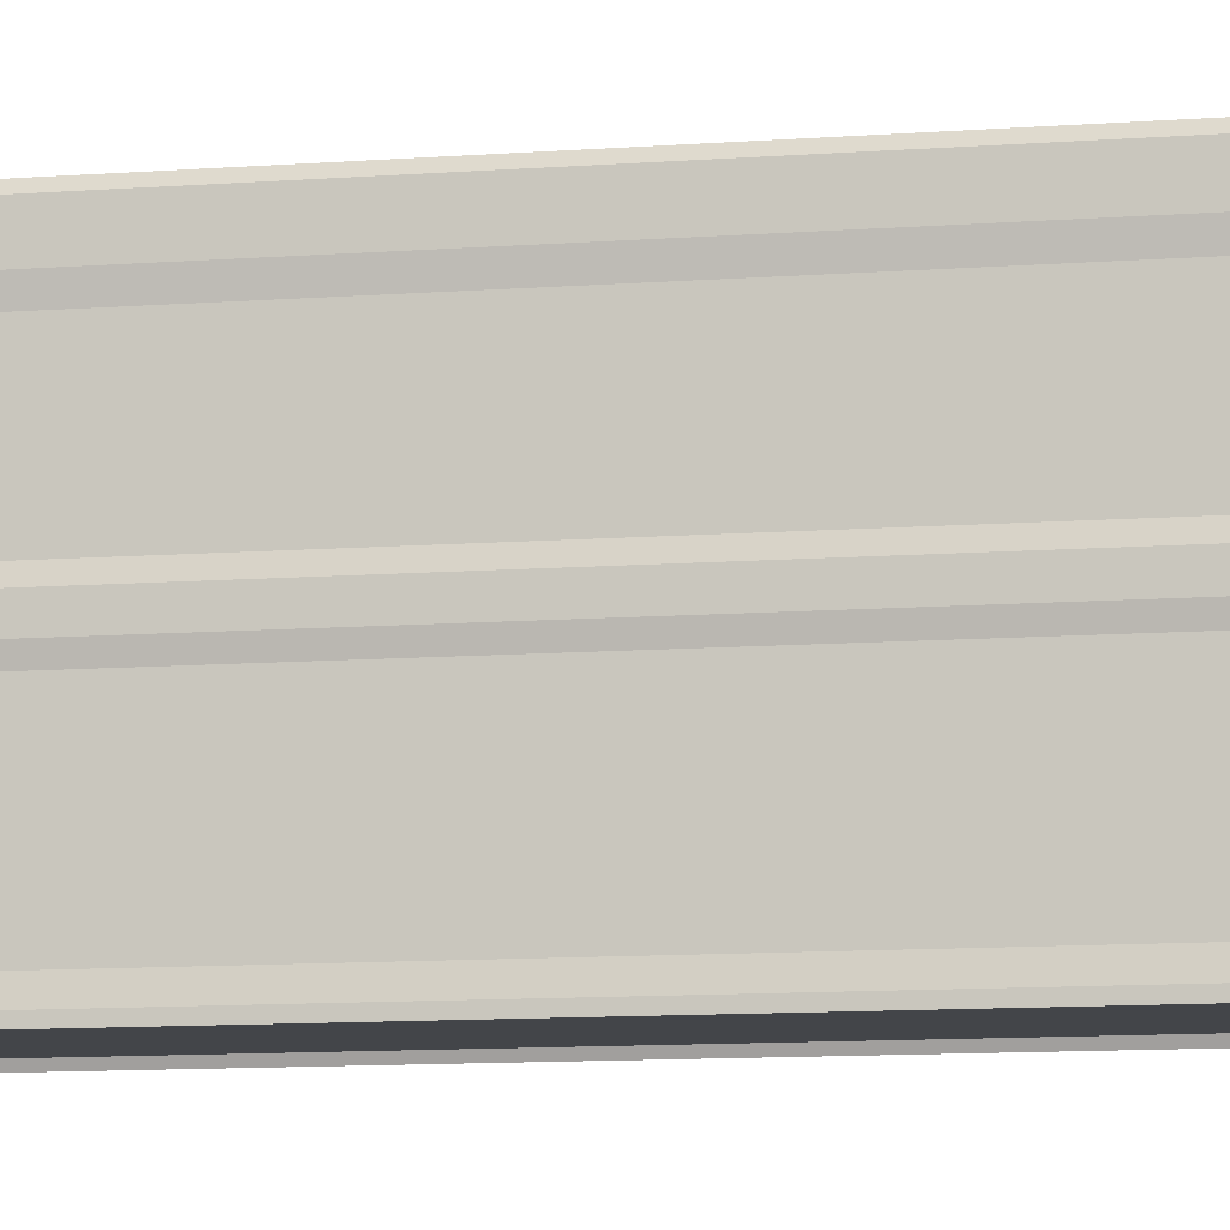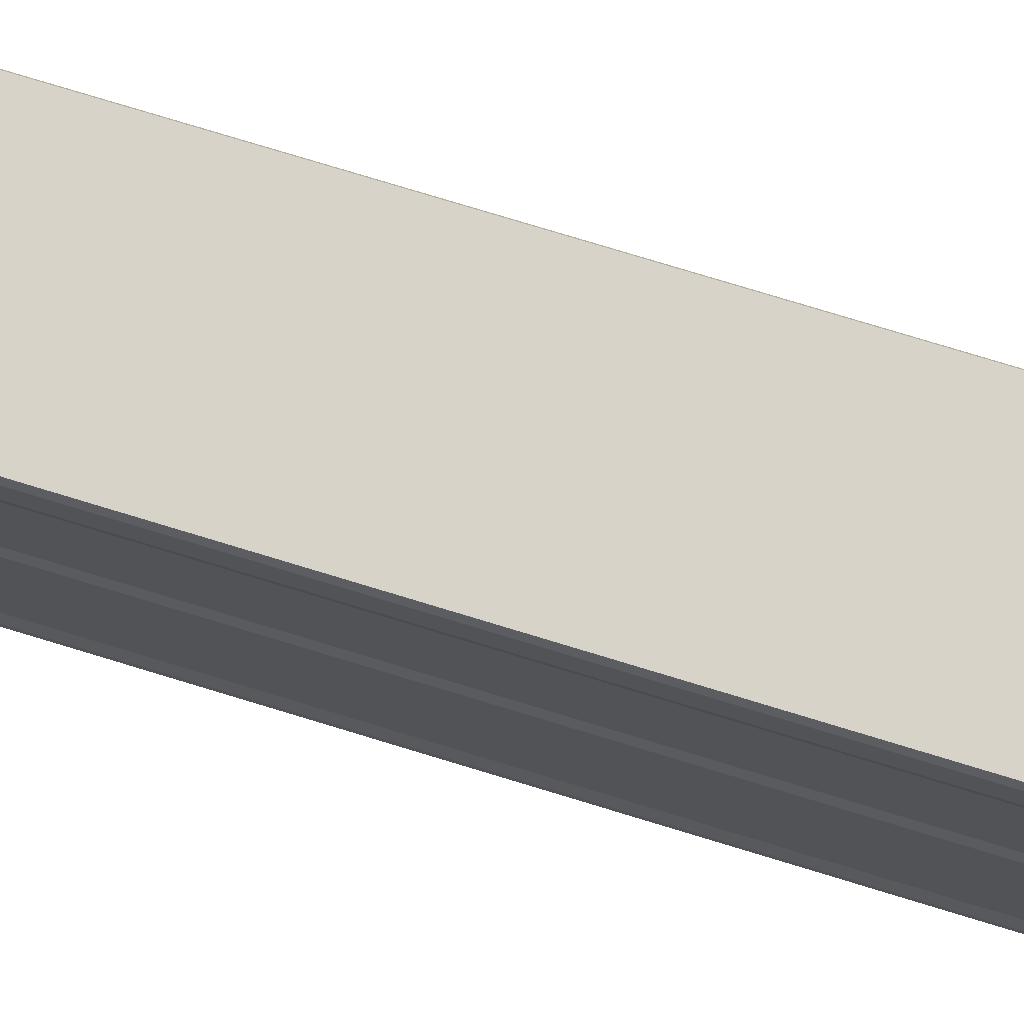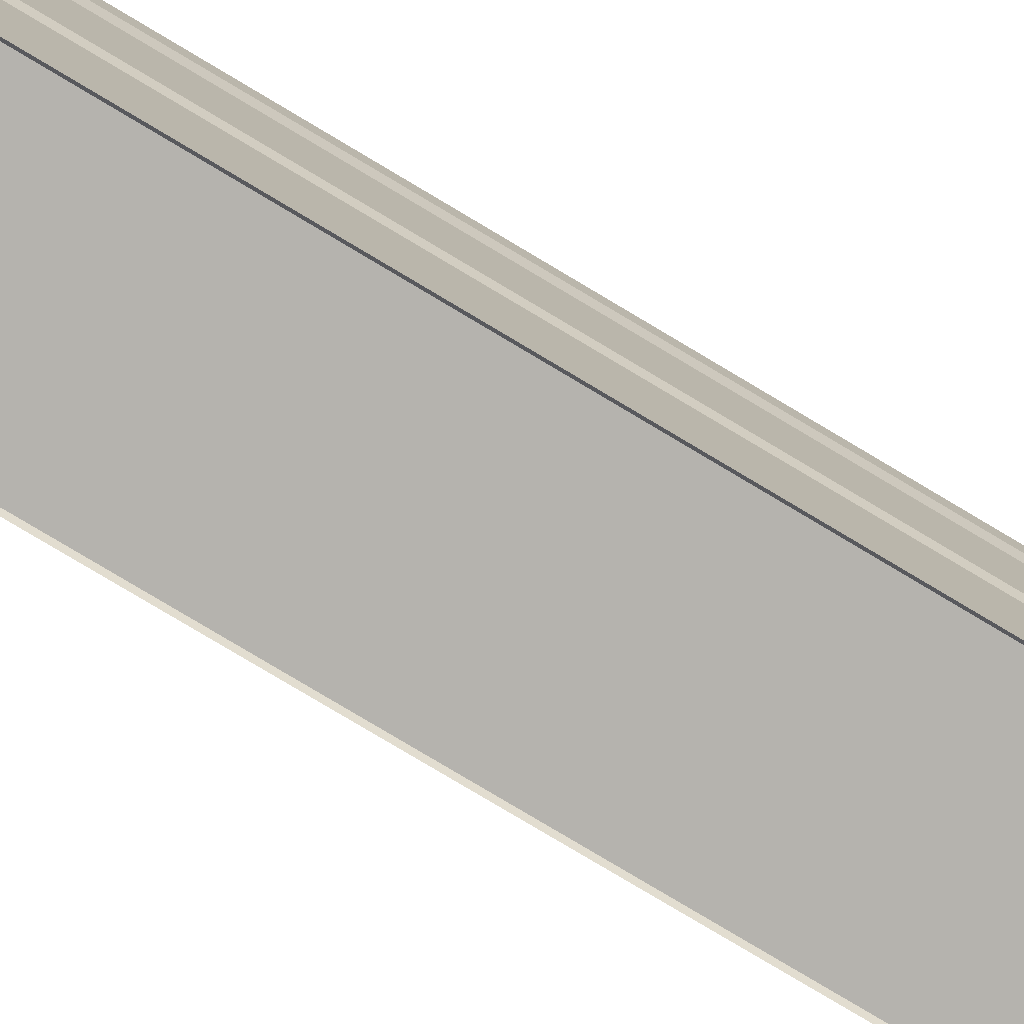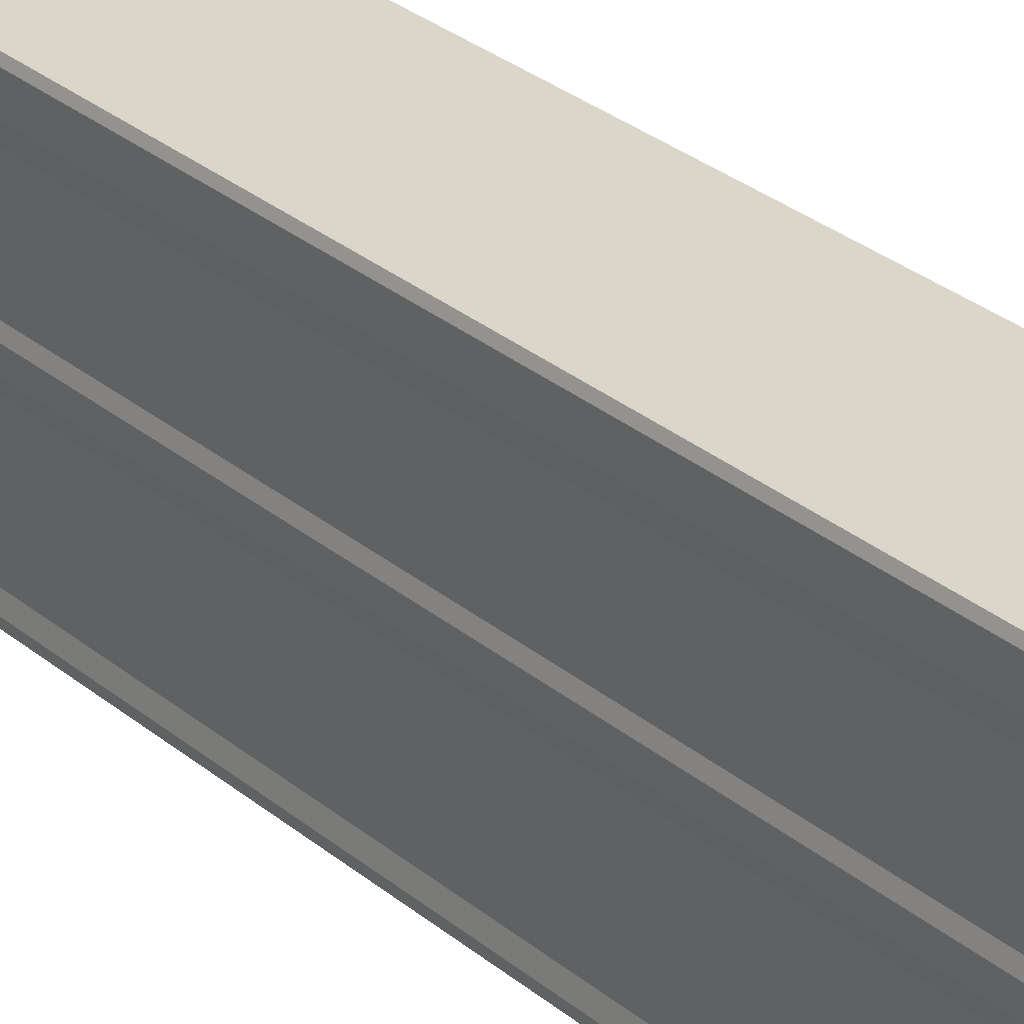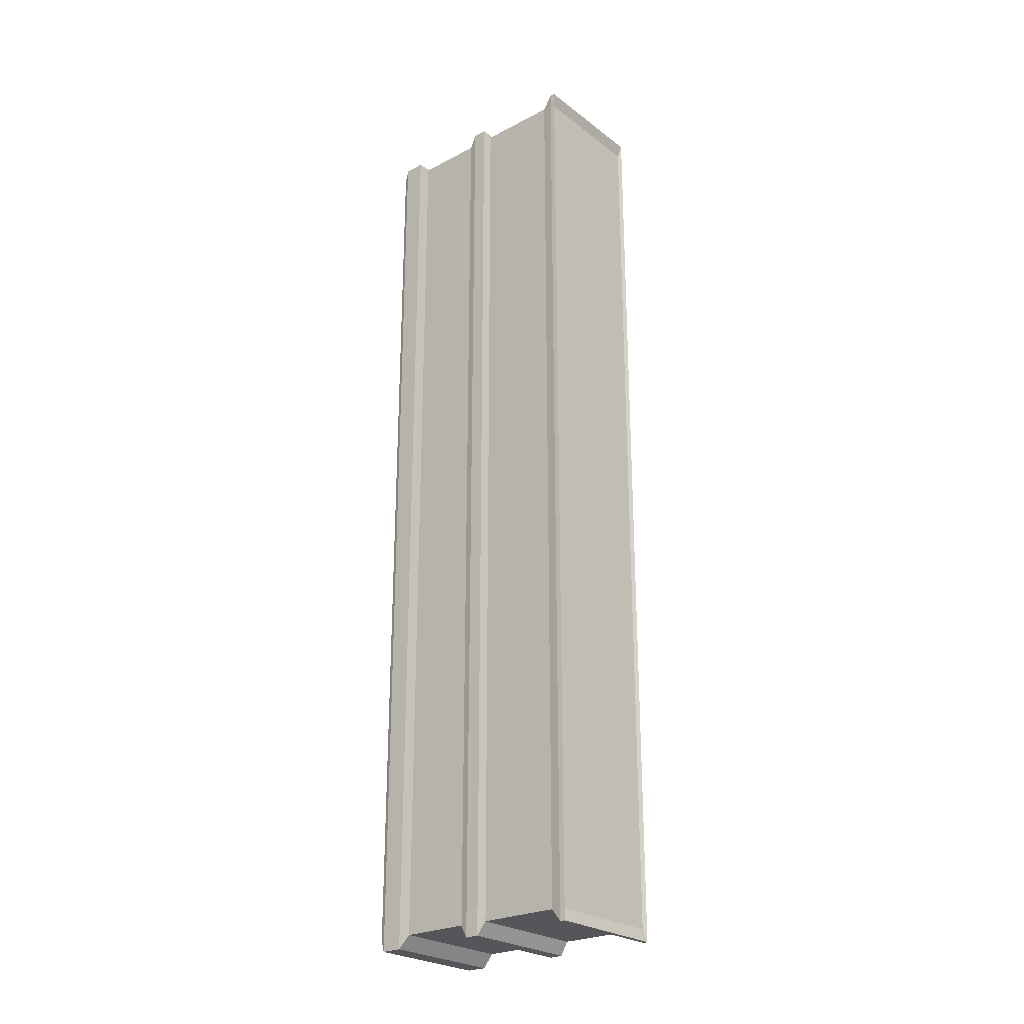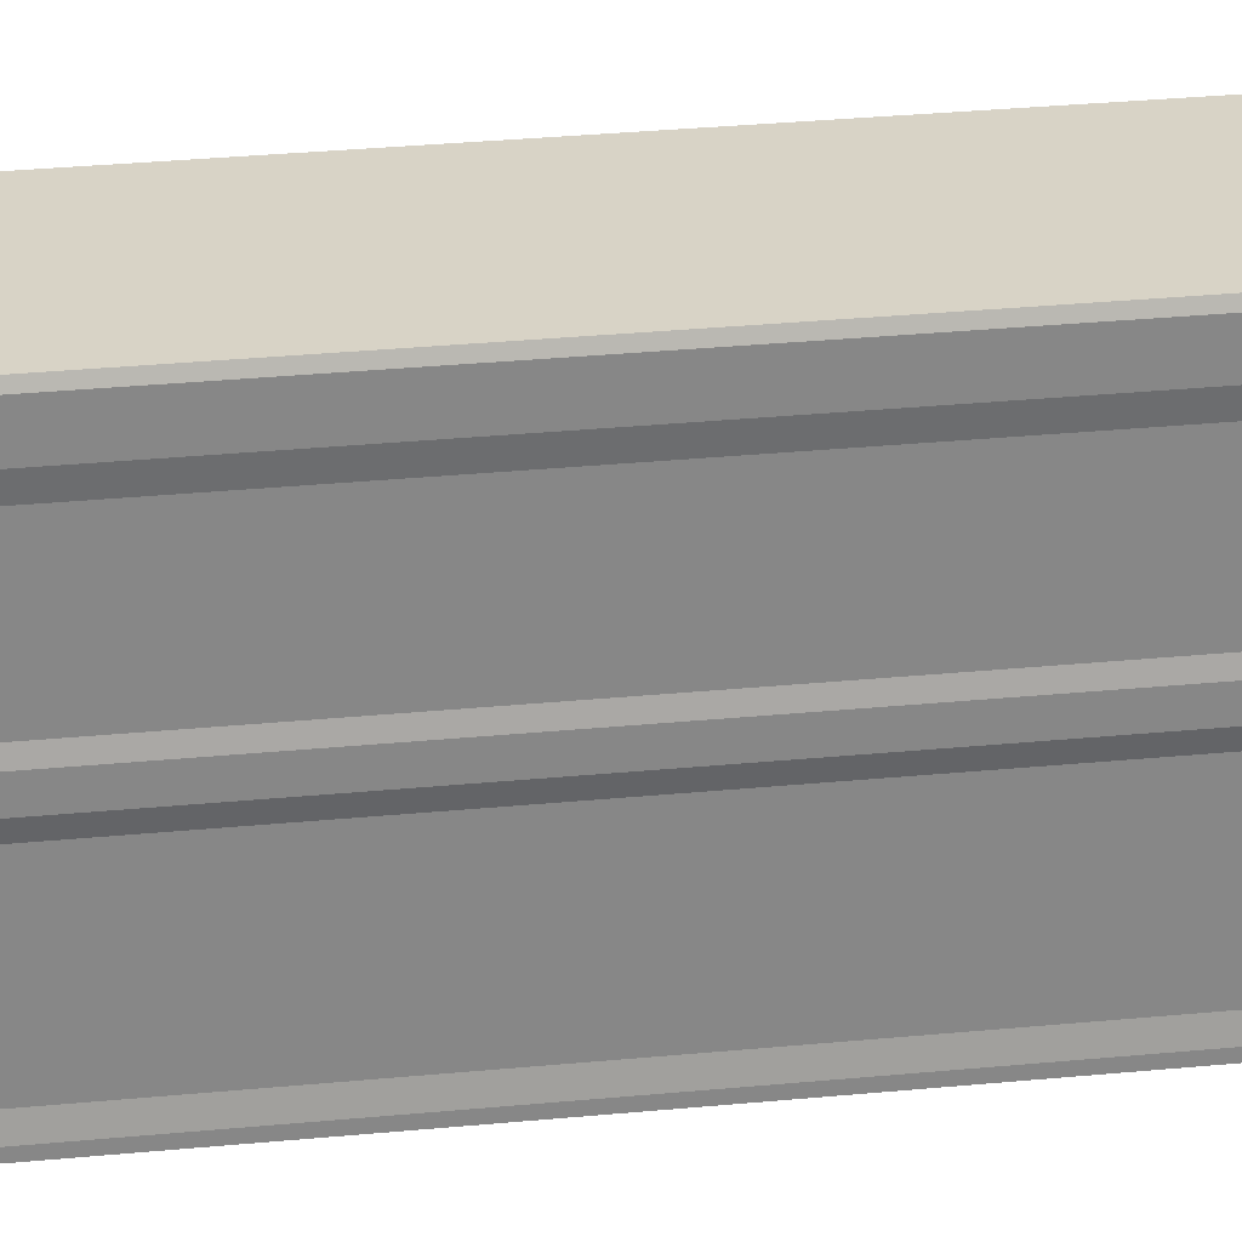
<metadata>
{"format":"obj","ext":"obj","renderer":"f3d","projection":"perspective","resolution":1024,"background":"white","views":[{"elev":-8.7,"azim":-77.0,"up":"+Y"},{"elev":76.3,"azim":-73.0,"up":"+Y"},{"elev":-79.9,"azim":59.2,"up":"+Y"},{"elev":30.1,"azim":-40.0,"up":"+Y"},{"elev":-25.3,"azim":-50.1,"up":"+Z"},{"elev":27.9,"azim":-98.7,"up":"+Y"}]}
</metadata>
<code>
o Cube.001
v -0.5459 0.03269 4.056
v -0.5459 2.033 4.056
v -0.5459 0.03269 -3.942
v -0.5459 2.033 -3.942
v 0.5459 0.03269 4.056
v 0.5459 2.033 4.056
v 0.5459 0.03269 -3.942
v 0.5459 2.033 -3.942
v -0.5459 1.709 4.056
v -0.5459 1.709 -3.942
v 0.5459 1.709 -3.942
v 0.5459 1.709 4.056
v -0.5459 0.1381 -3.942
v 0.5459 0.1381 -3.942
v 0.5459 0.1381 4.056
v -0.5459 0.1381 4.056
v -0.5459 1.11 4.056
v -0.5459 1.11 -3.942
v 0.5459 1.11 -3.942
v 0.5459 1.11 4.056
v -0.5459 0.8456 -3.942
v 0.5459 0.8456 -3.942
v 0.5459 0.8456 4.056
v -0.5459 0.8456 4.056
v -0.561 -0.001755 -4.052
v -0.561 -0.001755 4.167
v -0.561 1.808 4.167
v -0.561 1.991 4.167
v -0.561 1.991 -4.052
v -0.561 0.04388 -4.052
v 0.561 -0.001755 -4.052
v 0.561 1.991 -4.052
v 0.561 0.04388 -4.052
v 0.561 -0.001755 4.167
v 0.561 1.991 4.167
v 0.561 0.04388 4.167
v -0.561 1.808 -4.052
v 0.561 1.808 -4.052
v 0.561 1.808 4.167
v -0.561 0.04388 4.167
v -0.561 0.9211 4.167
v -0.561 1.043 4.167
v -0.561 1.043 -4.052
v 0.561 1.043 -4.052
v 0.561 1.043 4.167
v -0.561 0.9211 -4.052
v 0.561 0.9211 -4.052
v 0.561 0.9211 4.167
f 23 41 24
f 14 30 13
f 5 26 1
f 18 42 17
f 7 1 3
f 4 6 8
f 12 17 20
f 11 20 19
f 10 19 18
f 9 18 17
f 11 39 12
f 4 28 2
f 13 40 16
f 12 27 9
f 6 32 8
f 1 25 3
f 7 34 5
f 24 46 21
f 23 16 15
f 22 15 14
f 21 14 13
f 24 13 16
f 28 37 27
f 29 38 37
f 32 39 38
f 35 27 39
f 40 25 26
f 30 31 25
f 33 34 31
f 36 26 34
f 42 46 41
f 43 47 46
f 44 48 47
f 45 41 48
f 10 38 11
f 19 43 18
f 2 35 6
f 15 33 14
f 22 48 23
f 3 31 7
f 9 37 10
f 20 44 19
f 16 36 15
f 21 47 22
f 8 29 4
f 17 45 20
f 23 48 41
f 14 33 30
f 5 34 26
f 18 43 42
f 7 5 1
f 4 2 6
f 12 9 17
f 11 12 20
f 10 11 19
f 9 10 18
f 11 38 39
f 4 29 28
f 13 30 40
f 12 39 27
f 6 35 32
f 1 26 25
f 7 31 34
f 24 41 46
f 23 24 16
f 22 23 15
f 21 22 14
f 24 21 13
f 28 29 37
f 29 32 38
f 32 35 39
f 35 28 27
f 40 30 25
f 30 33 31
f 33 36 34
f 36 40 26
f 42 43 46
f 43 44 47
f 44 45 48
f 45 42 41
f 10 37 38
f 19 44 43
f 2 28 35
f 15 36 33
f 22 47 48
f 3 25 31
f 9 27 37
f 20 45 44
f 16 40 36
f 21 46 47
f 8 32 29
f 17 42 45

</code>
